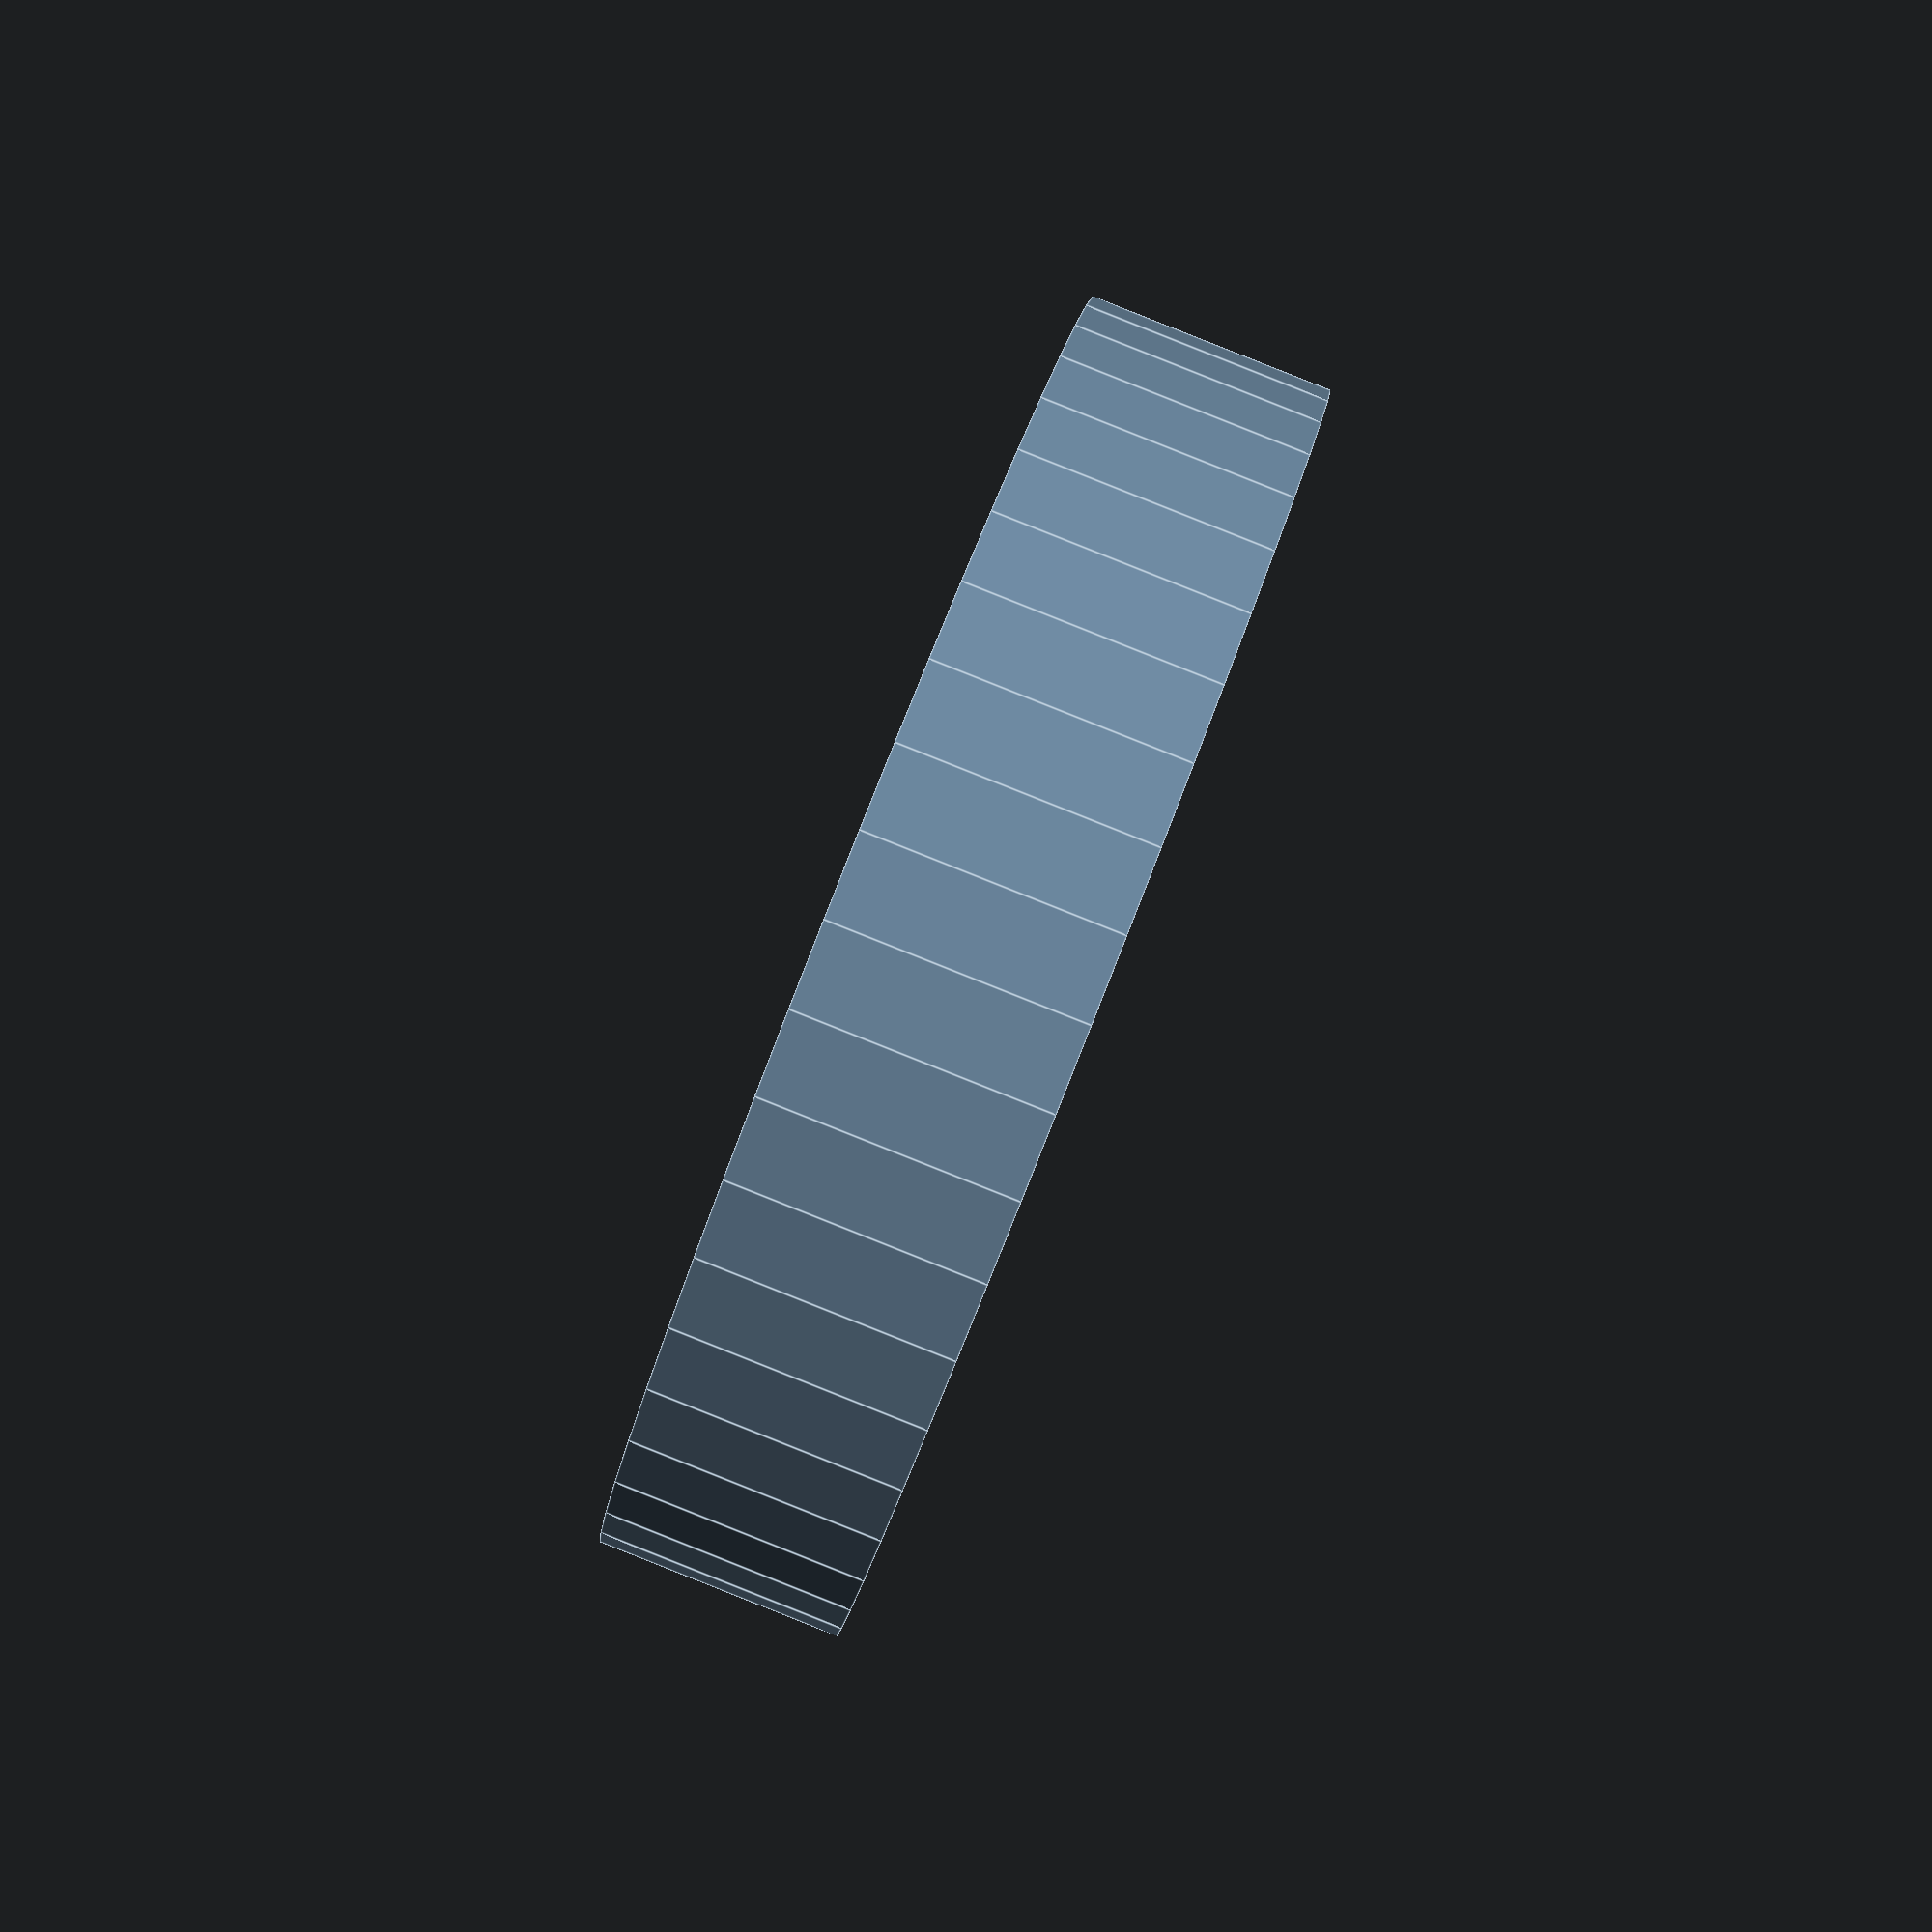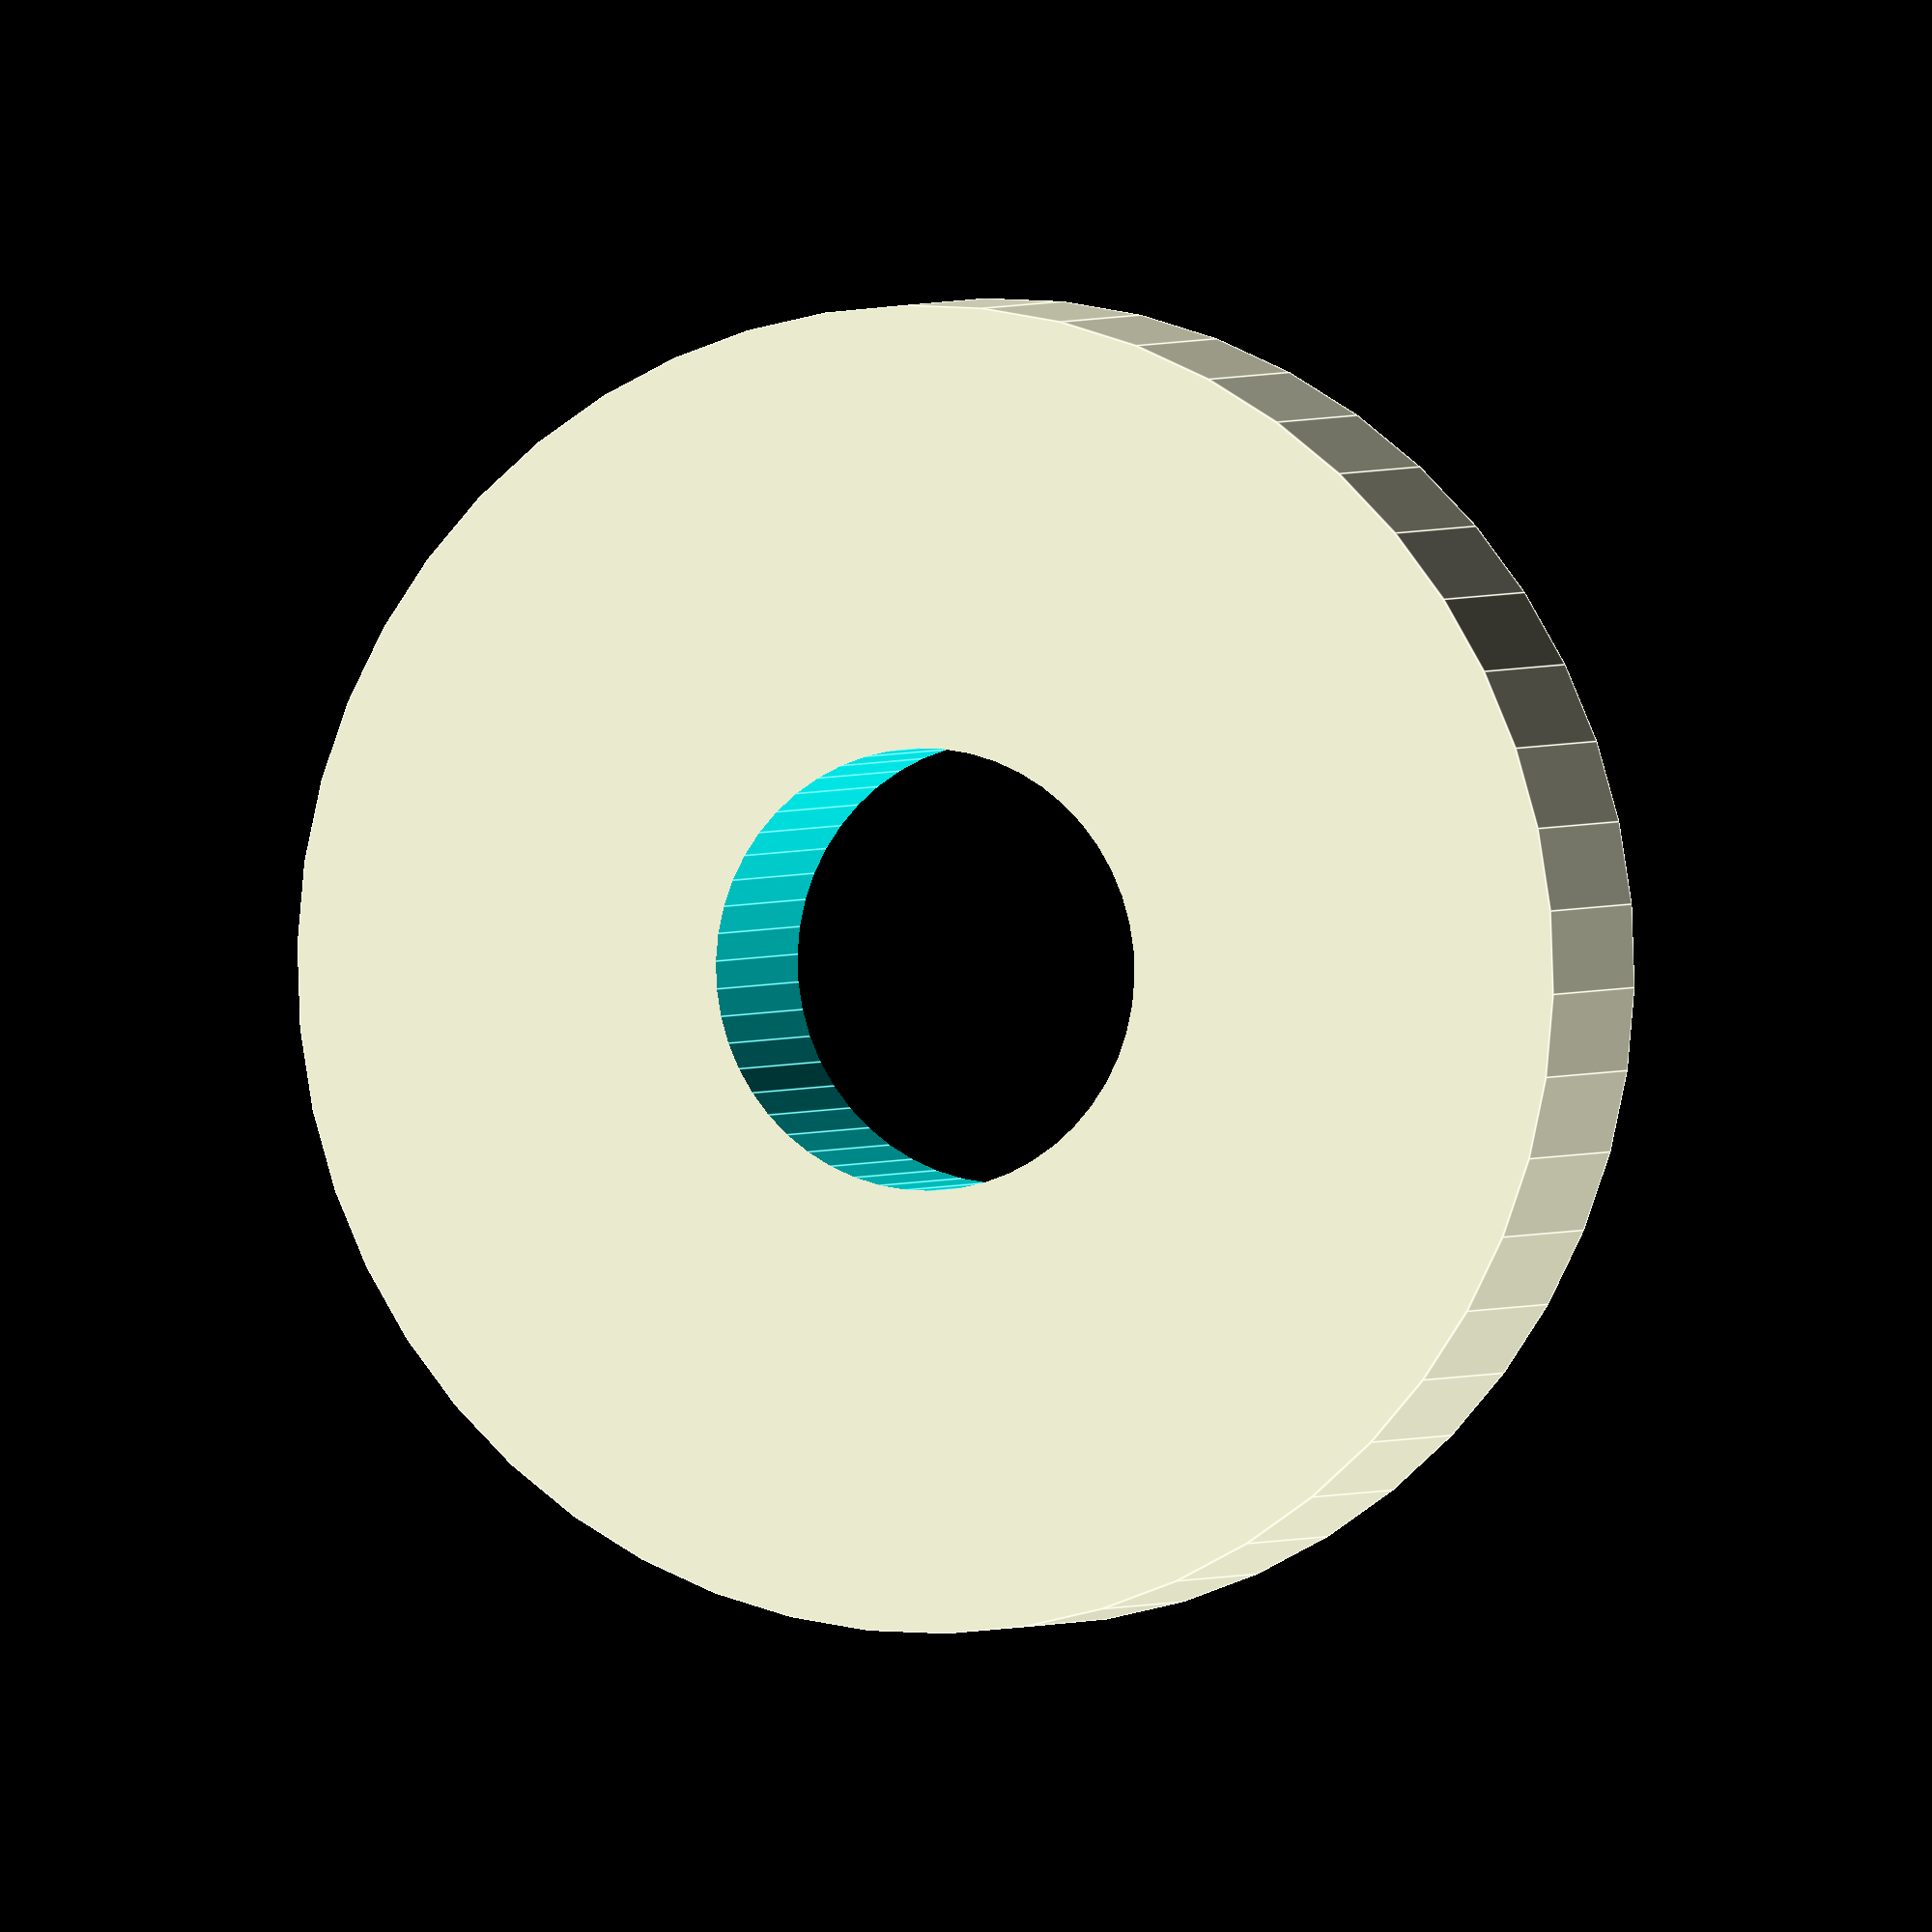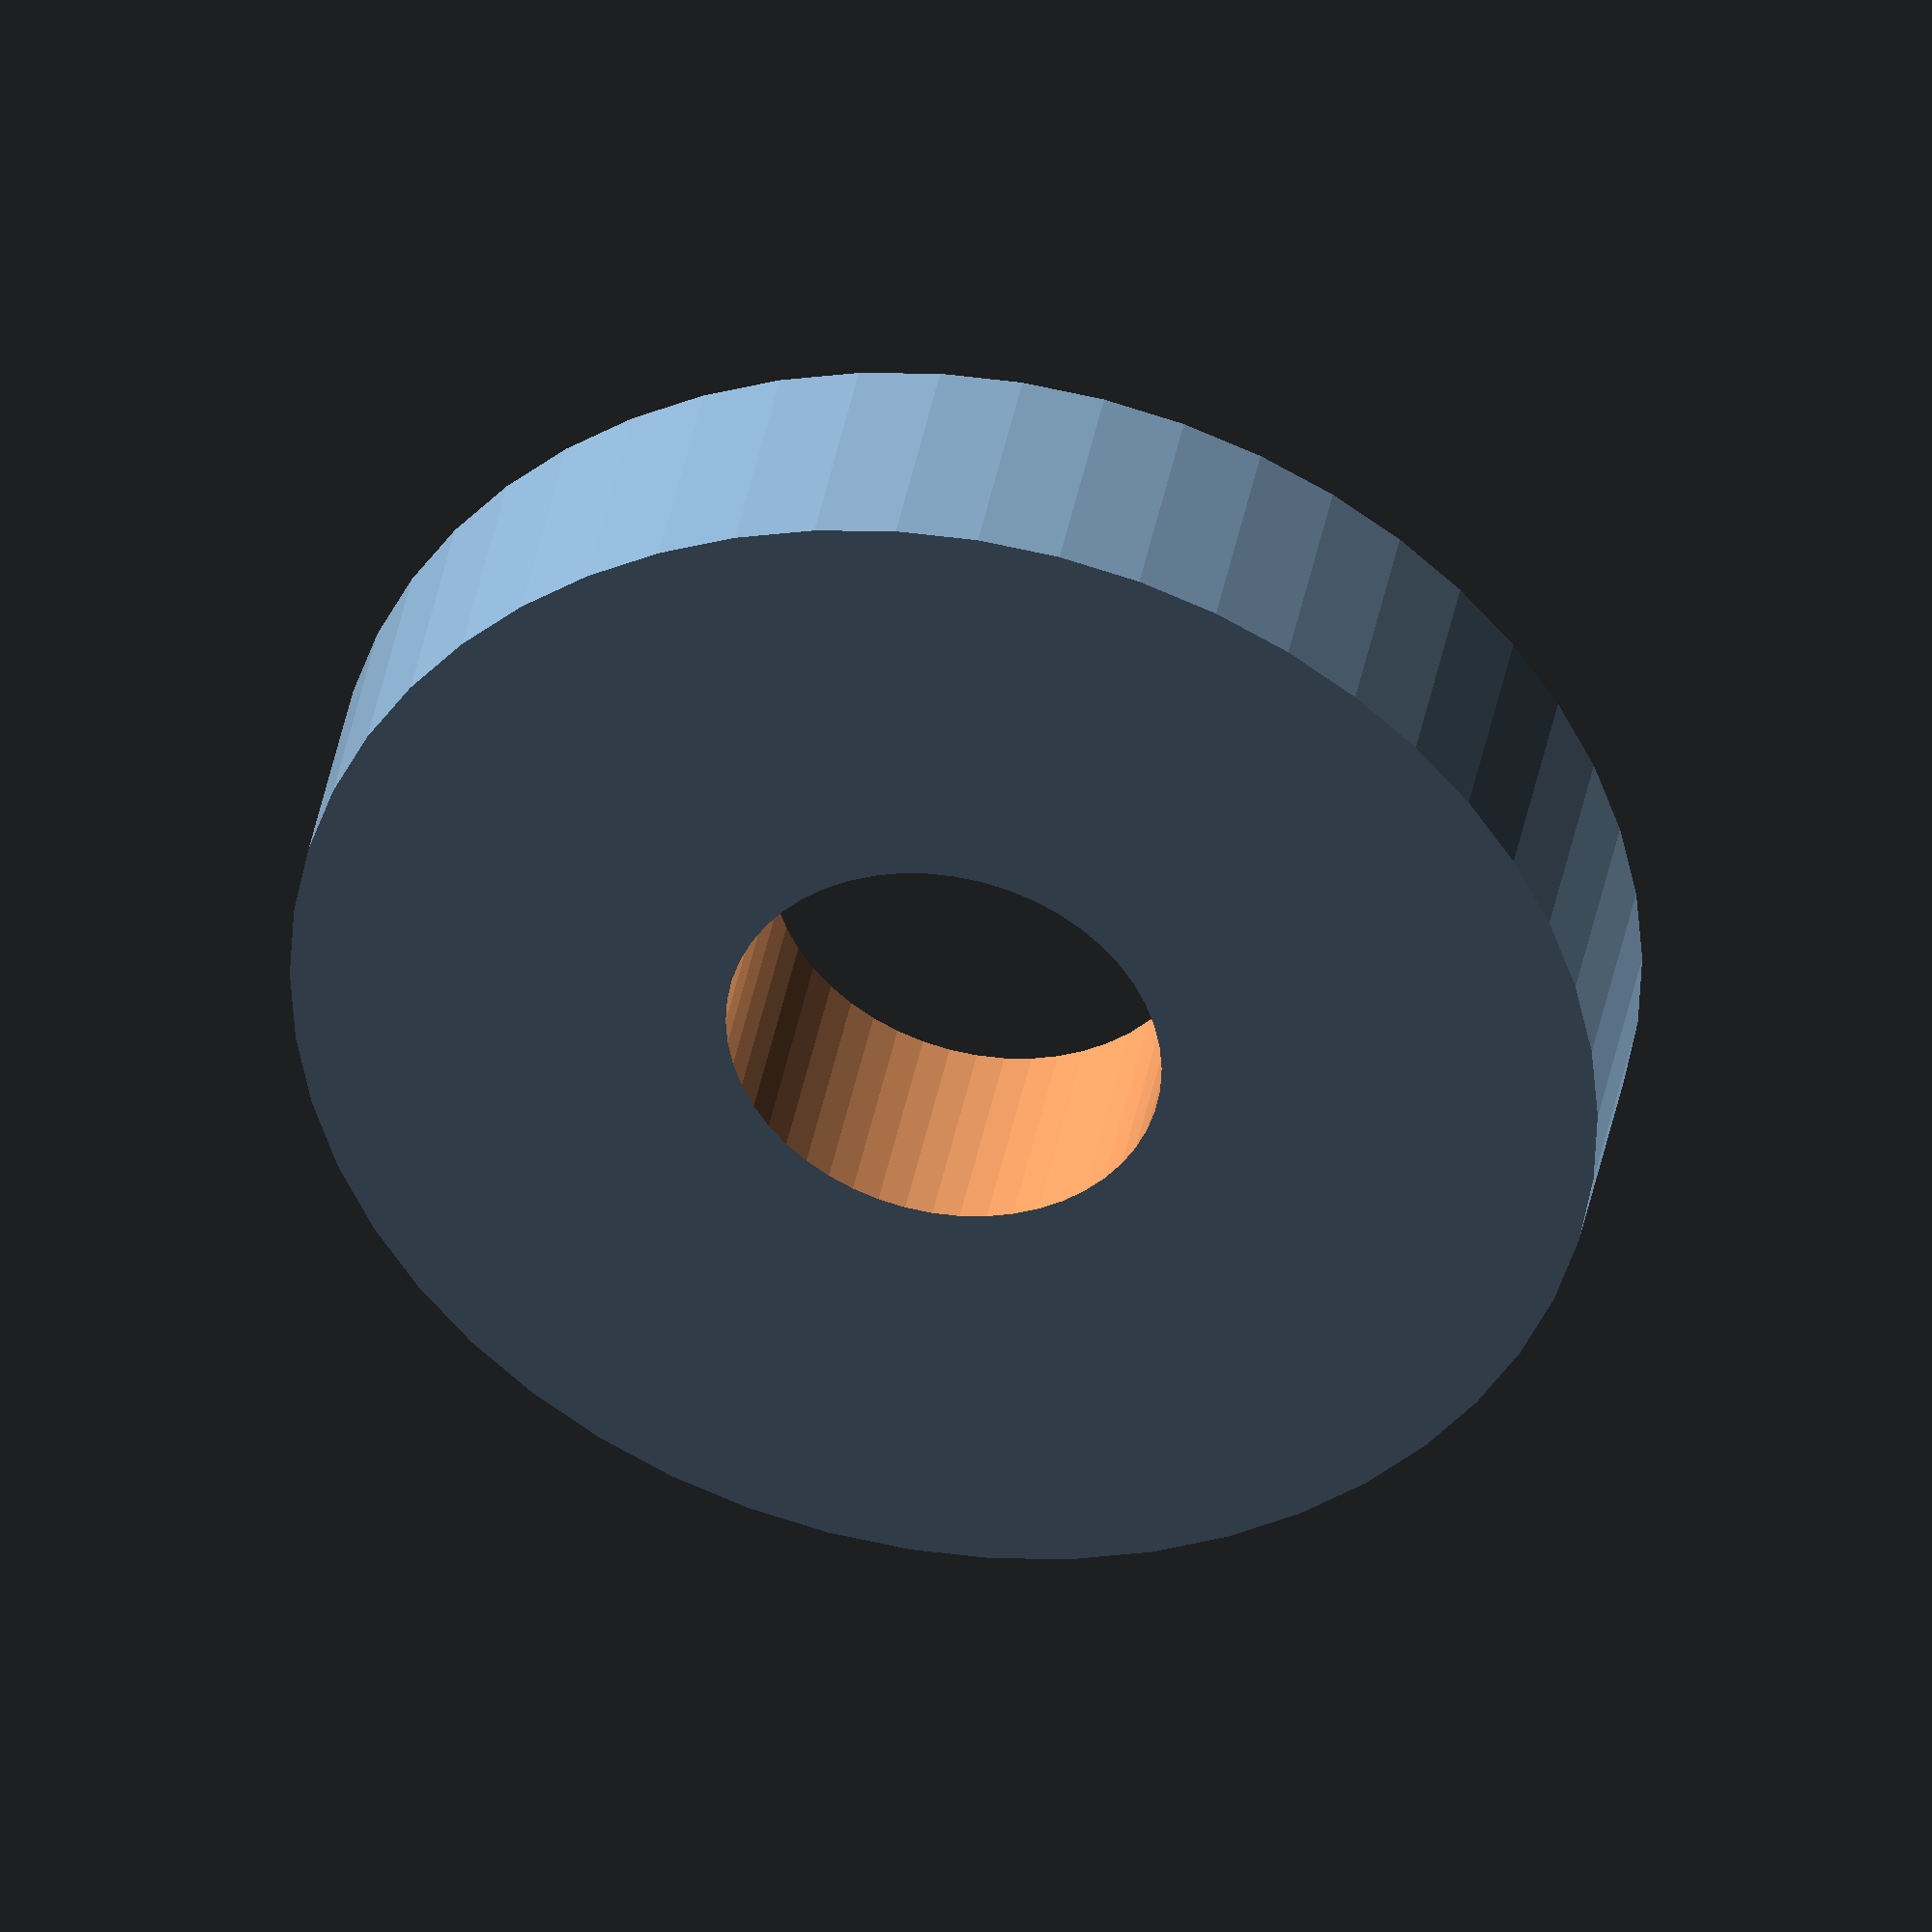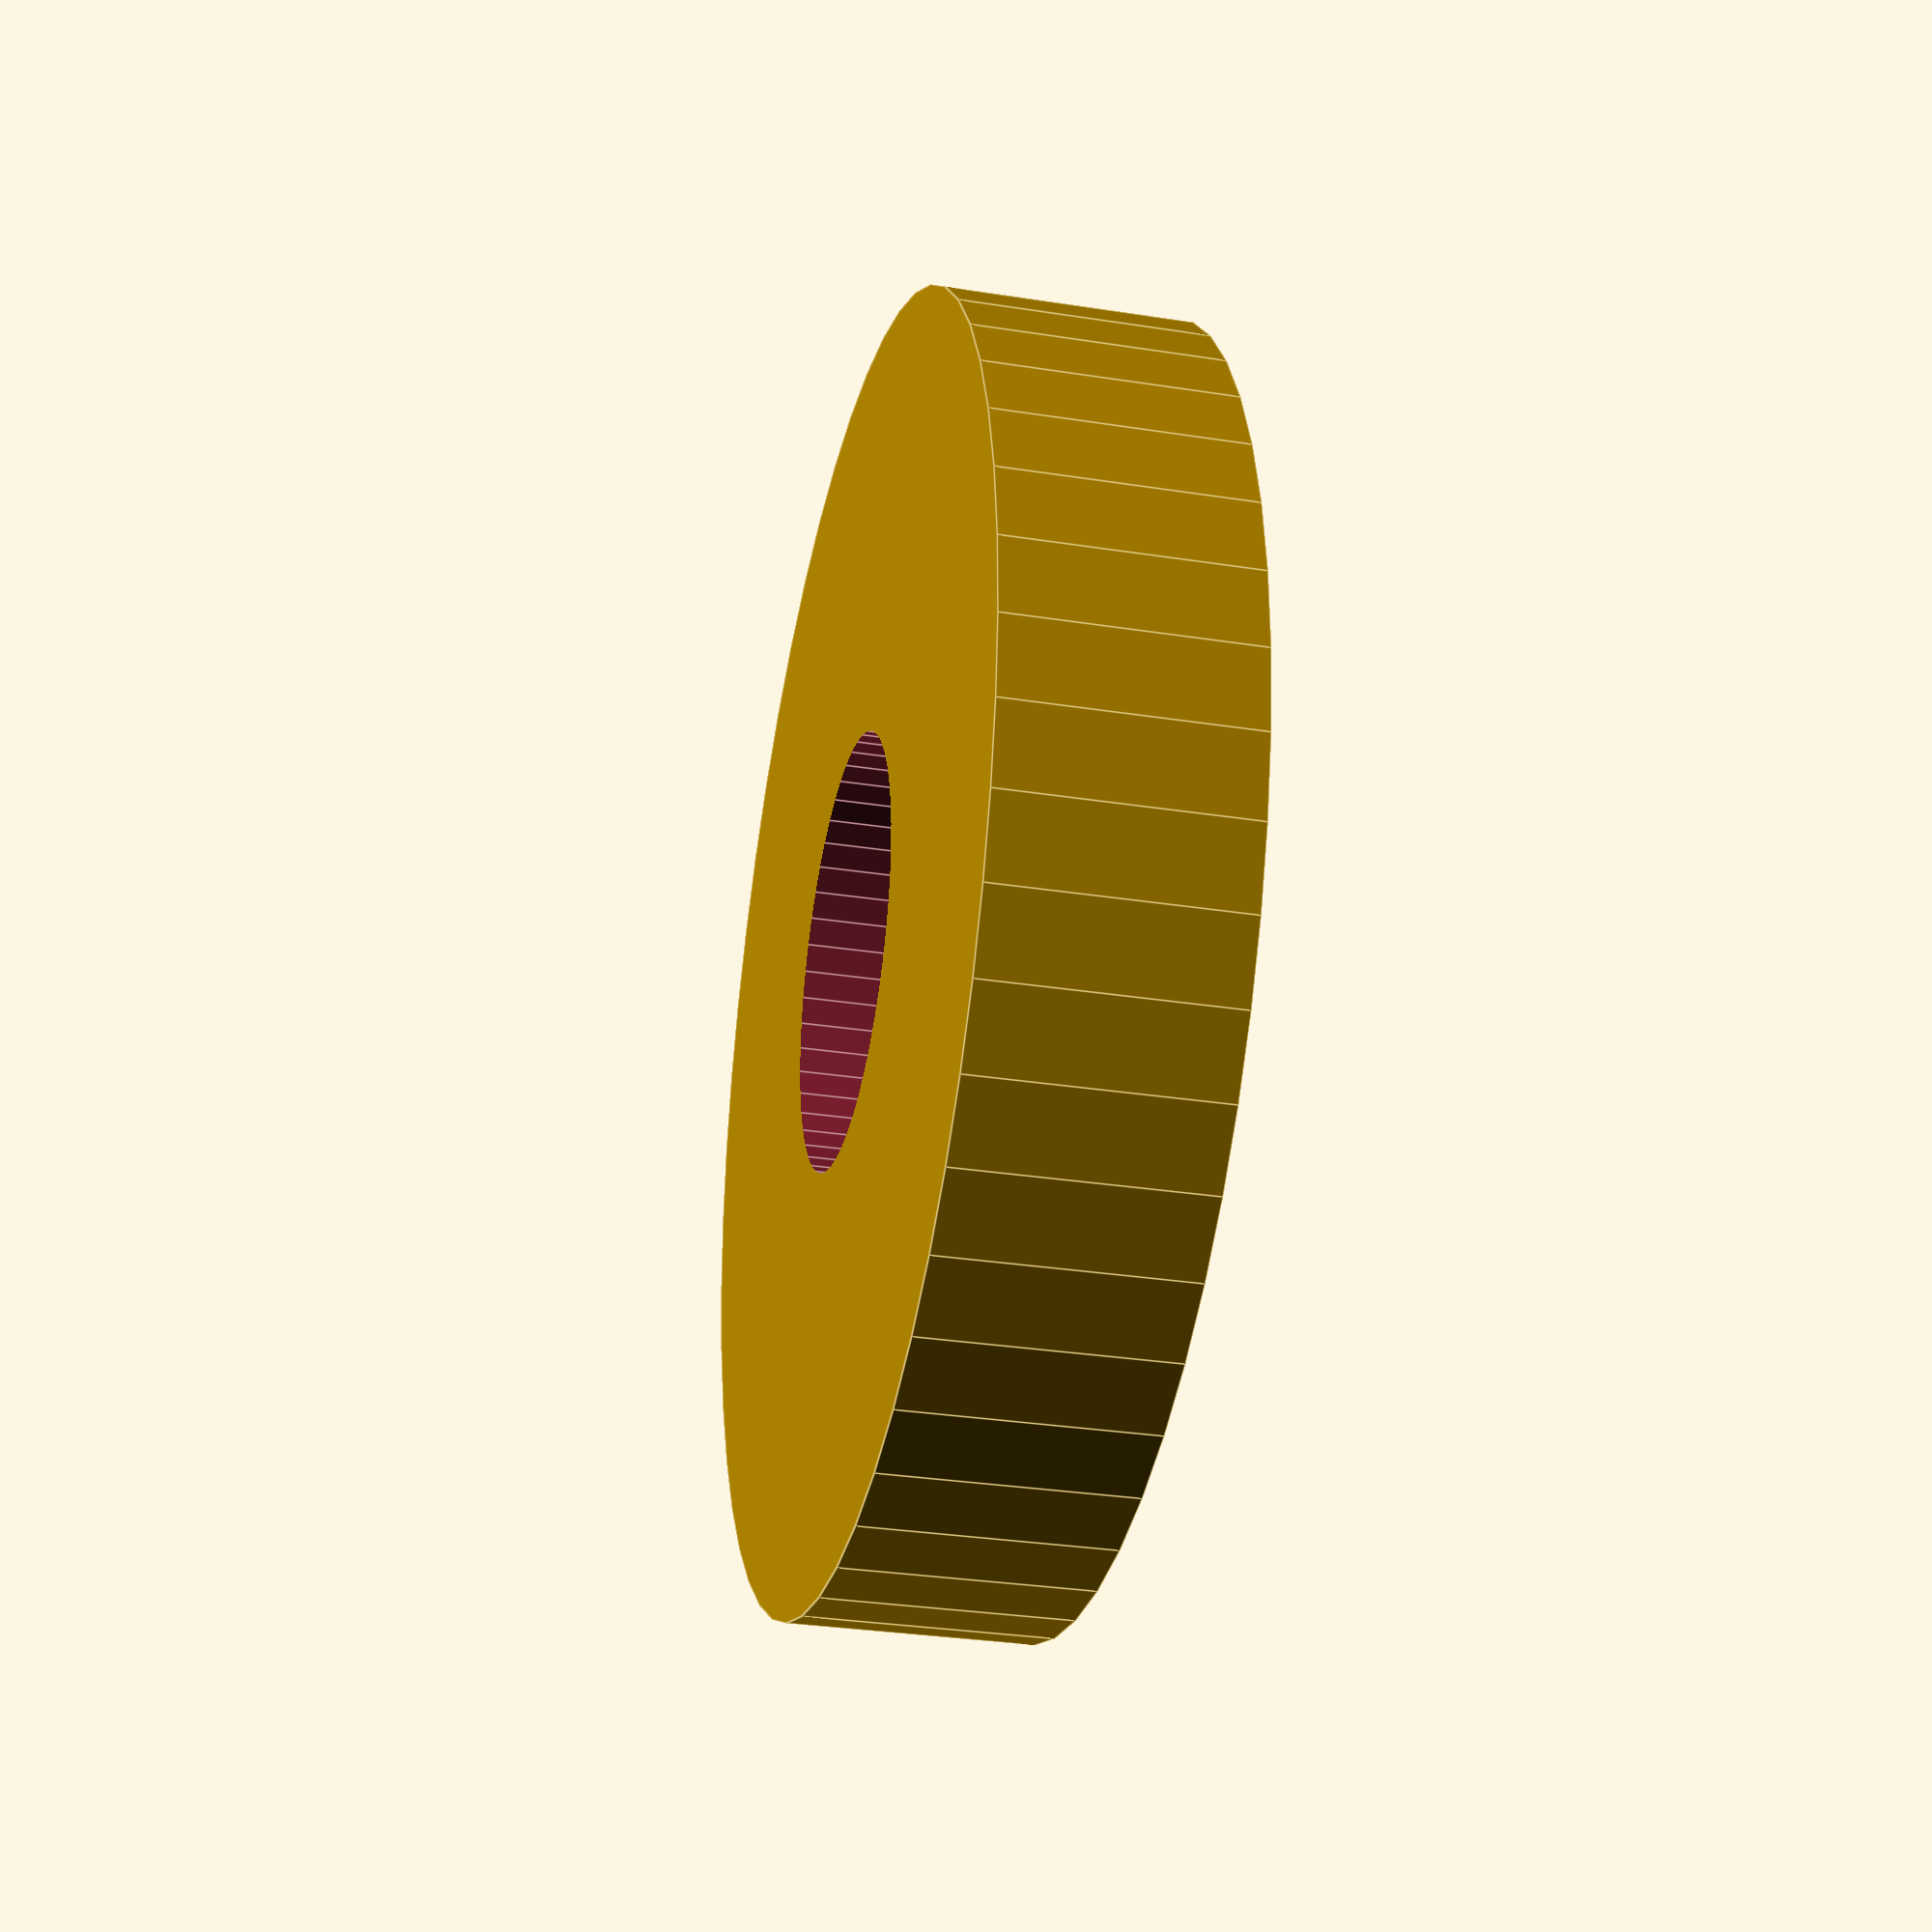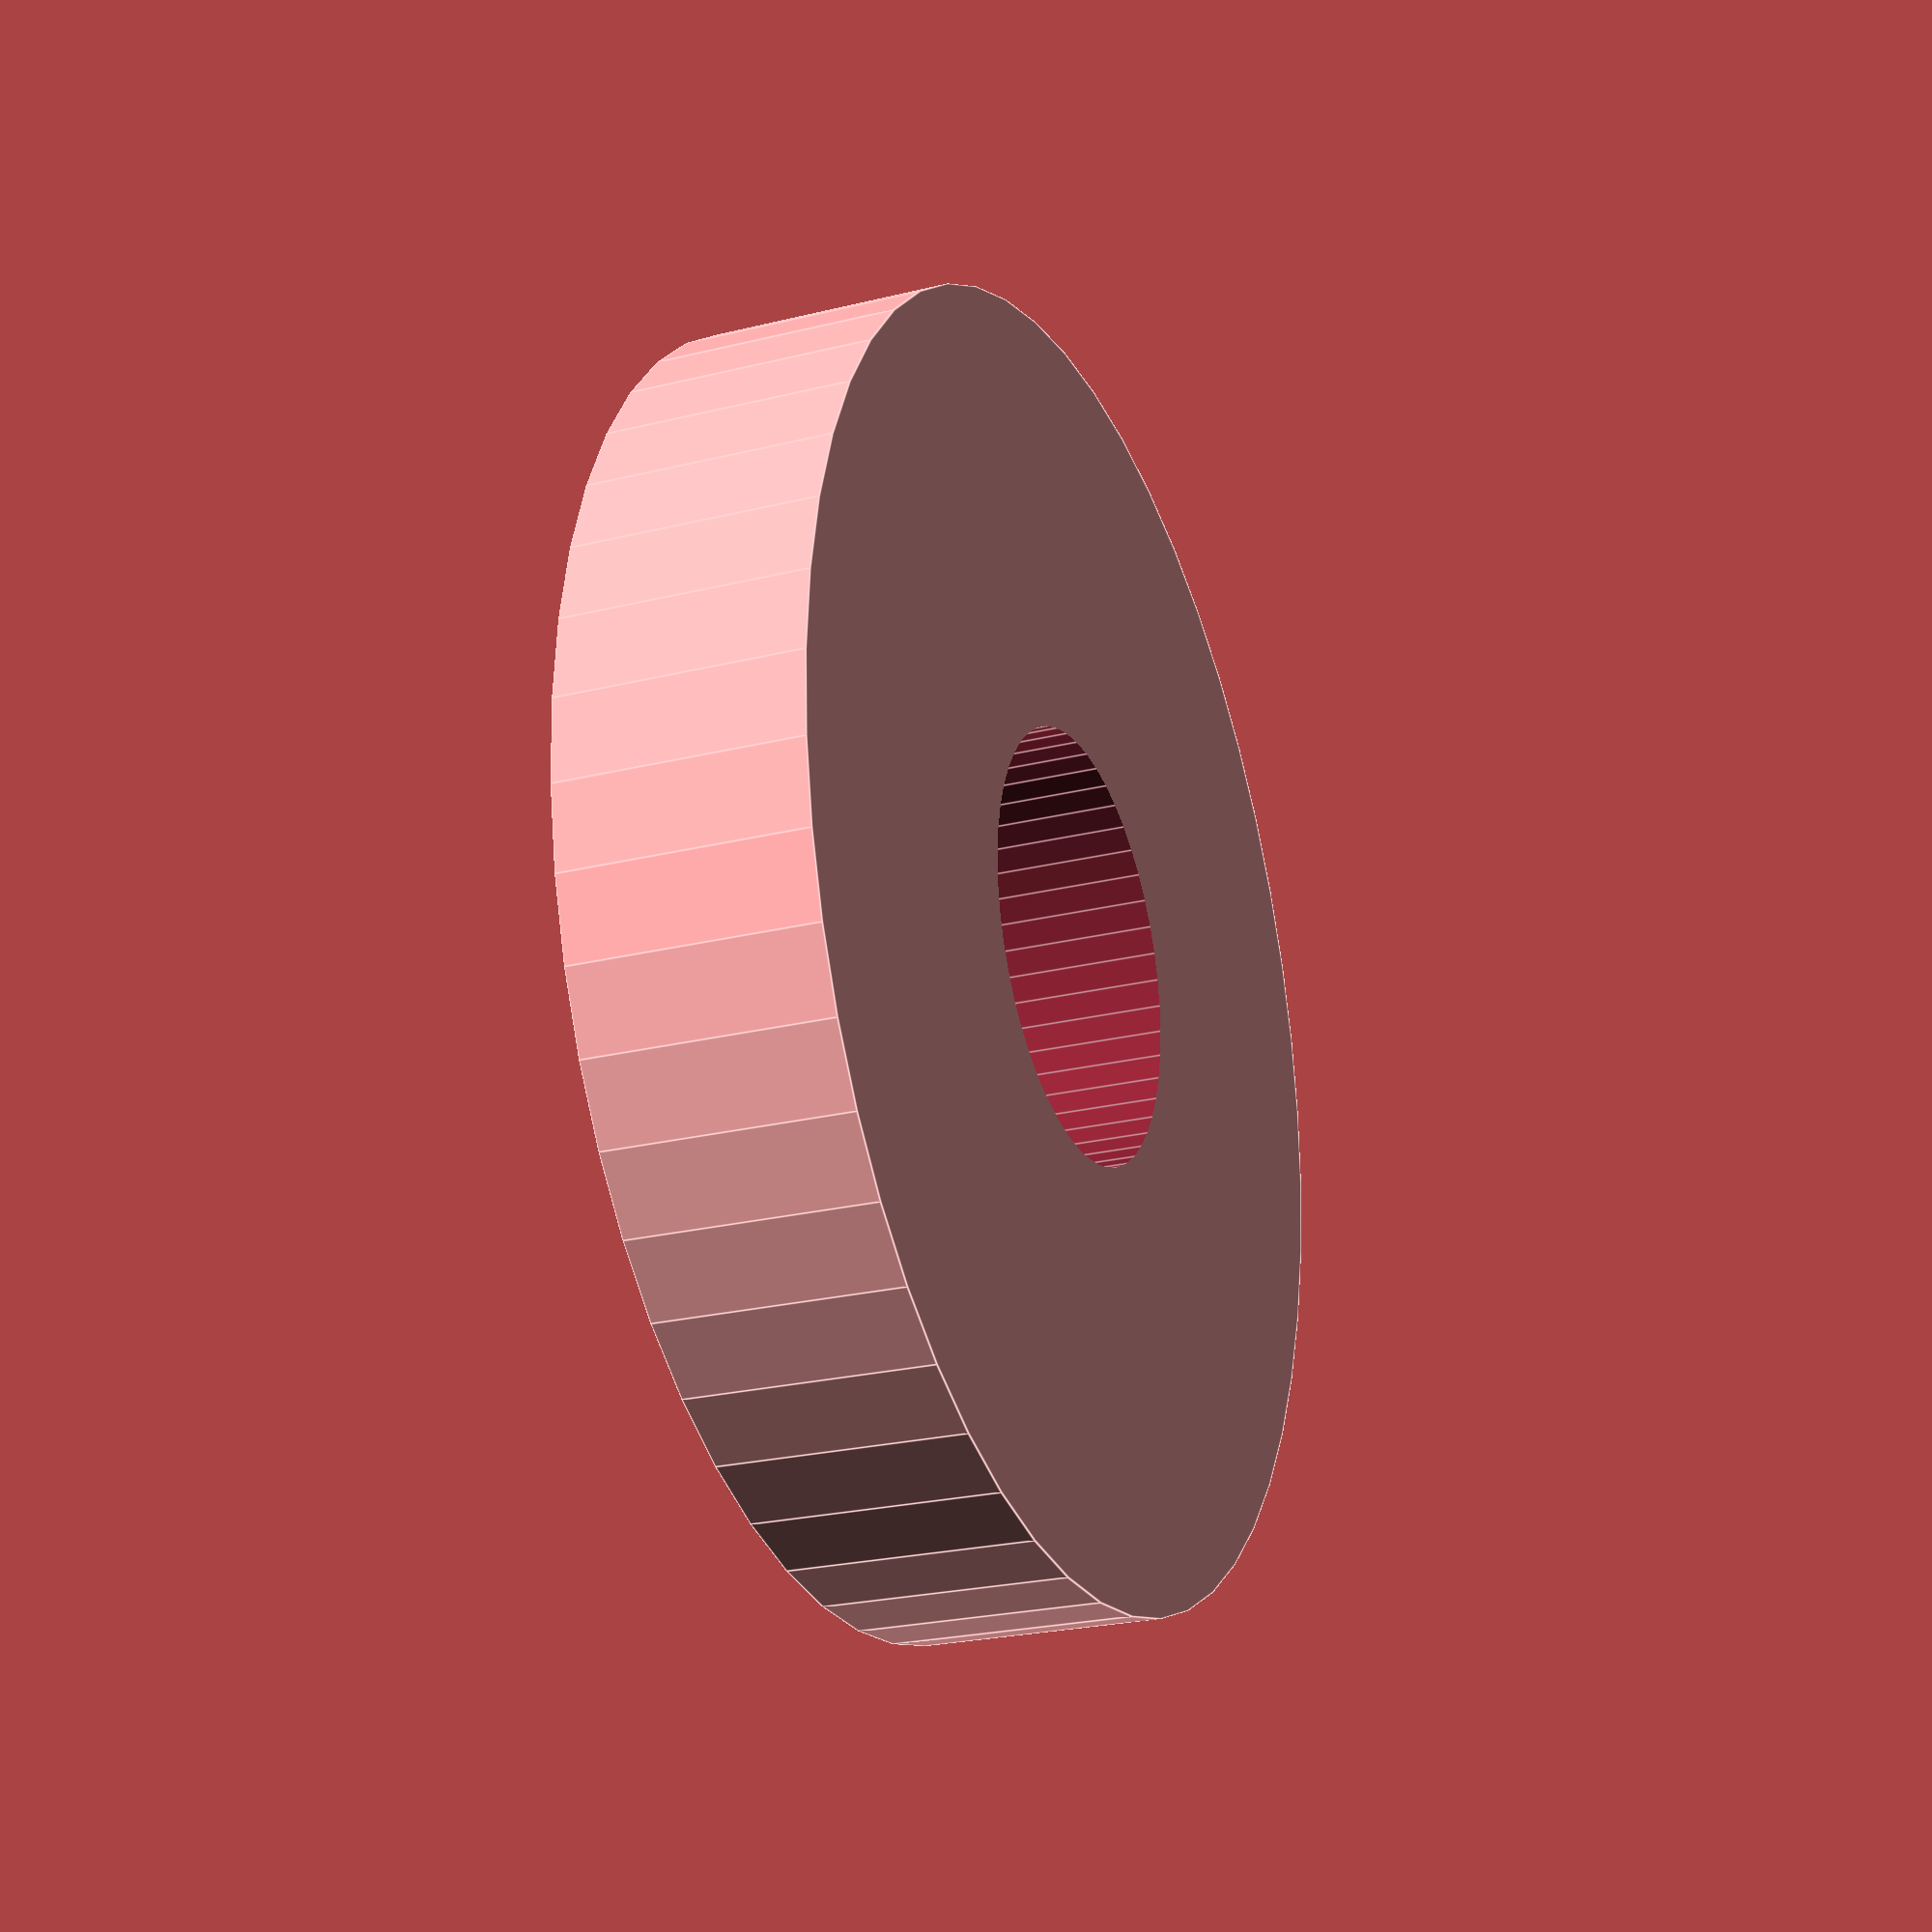
<openscad>
$fn = 50;


difference() {
	union() {
		translate(v = [0, 0, -4.5000000000]) {
			cylinder(h = 9, r = 24.0000000000);
		}
	}
	union() {
		translate(v = [0, 0, -100.0000000000]) {
			cylinder(h = 200, r = 8);
		}
	}
}
</openscad>
<views>
elev=271.1 azim=88.3 roll=291.6 proj=p view=edges
elev=358.3 azim=178.4 roll=199.1 proj=o view=edges
elev=320.0 azim=79.8 roll=190.3 proj=o view=wireframe
elev=210.2 azim=233.3 roll=103.0 proj=p view=edges
elev=23.9 azim=171.8 roll=112.6 proj=p view=edges
</views>
